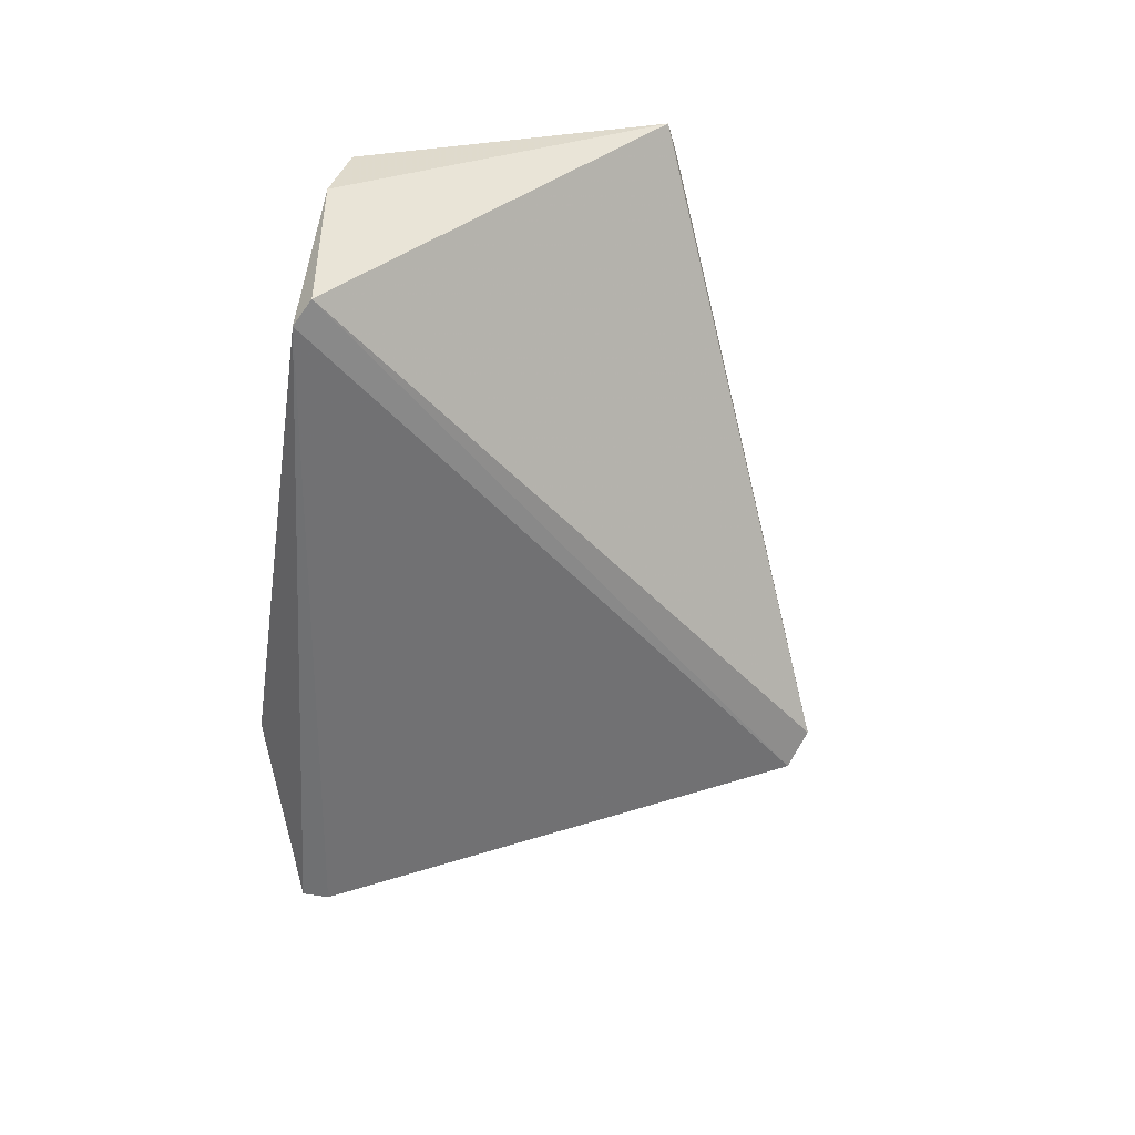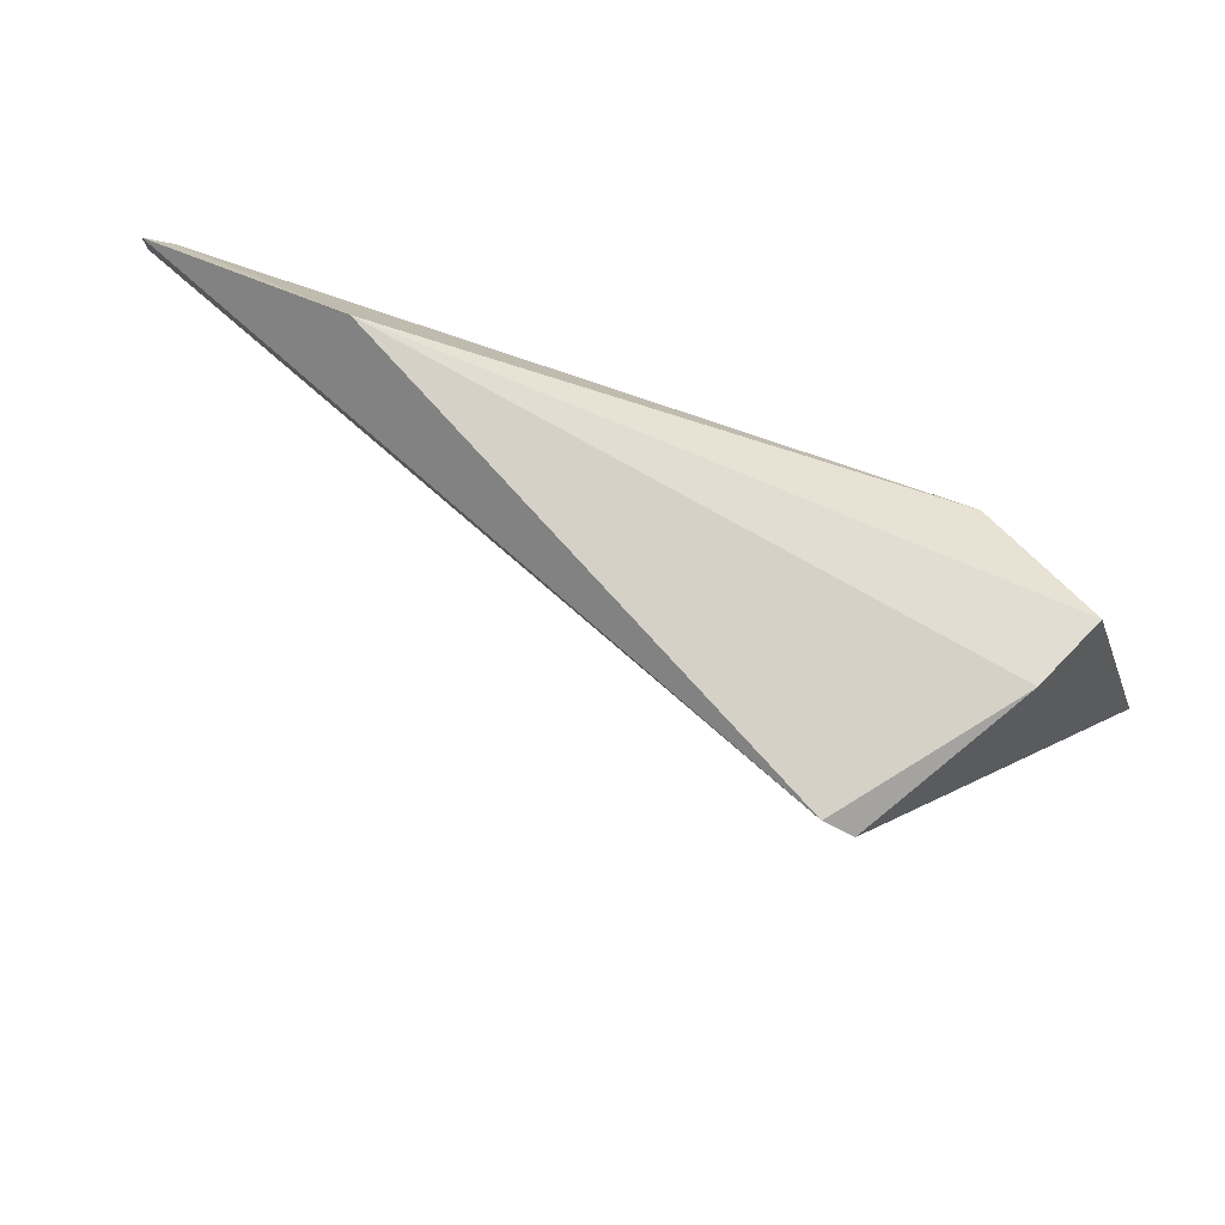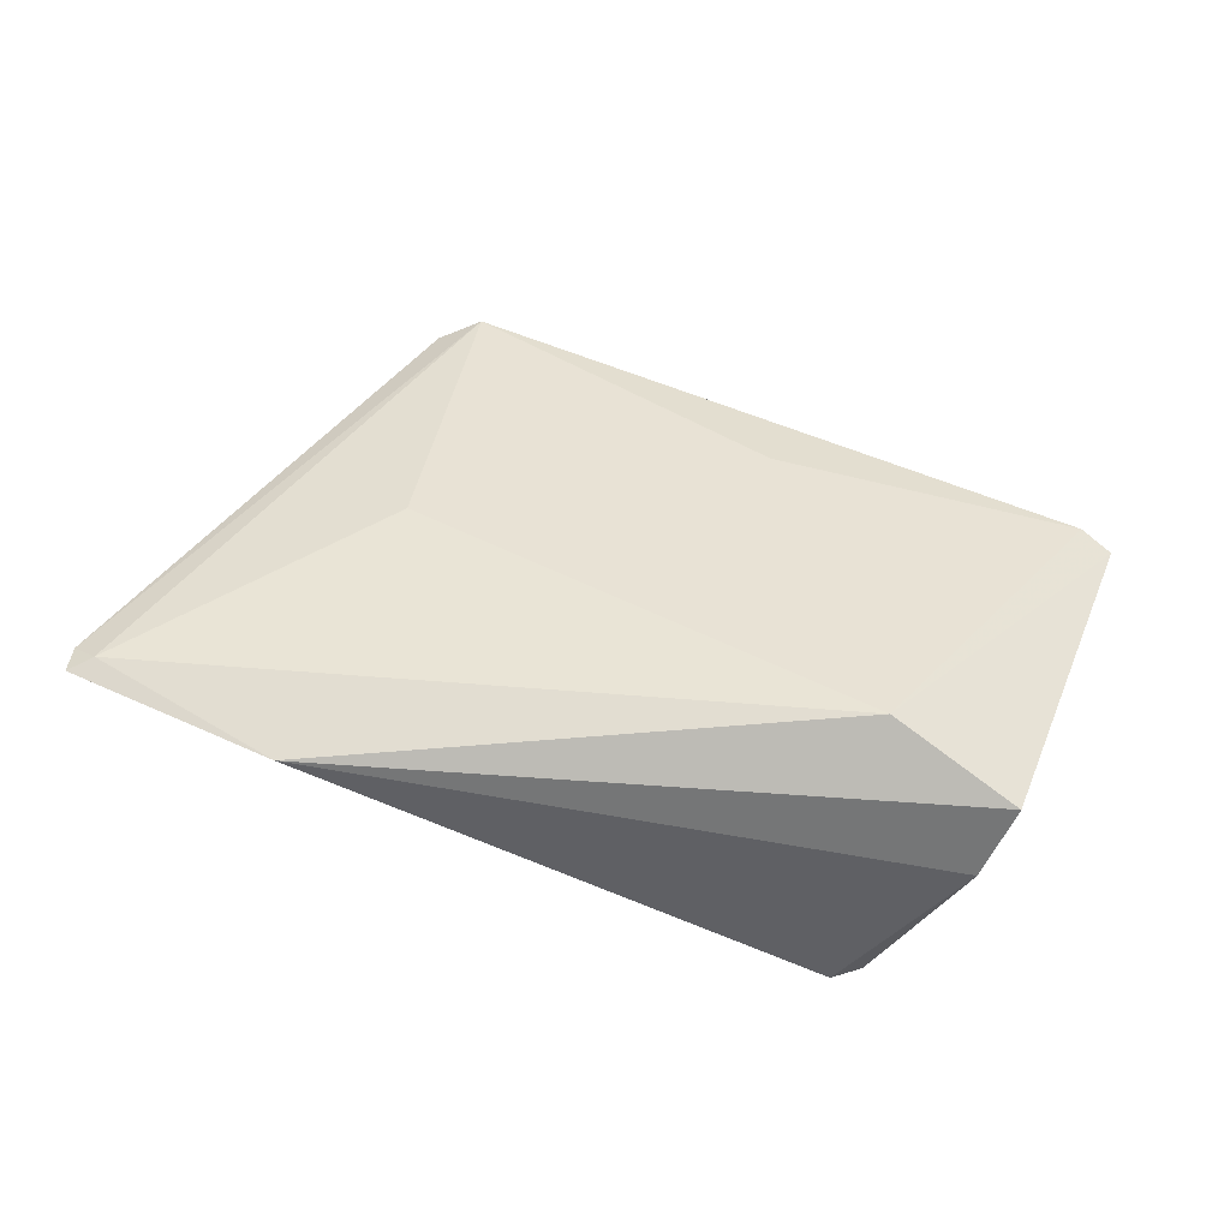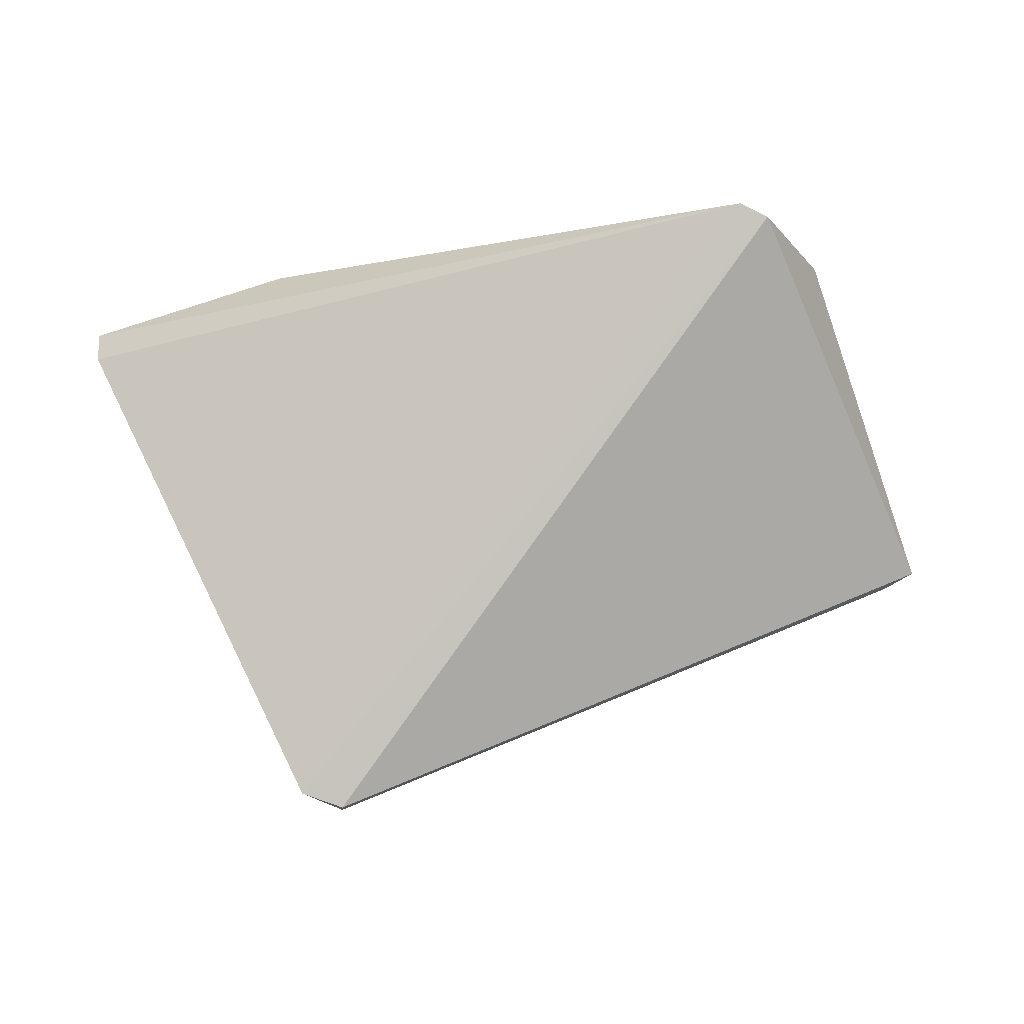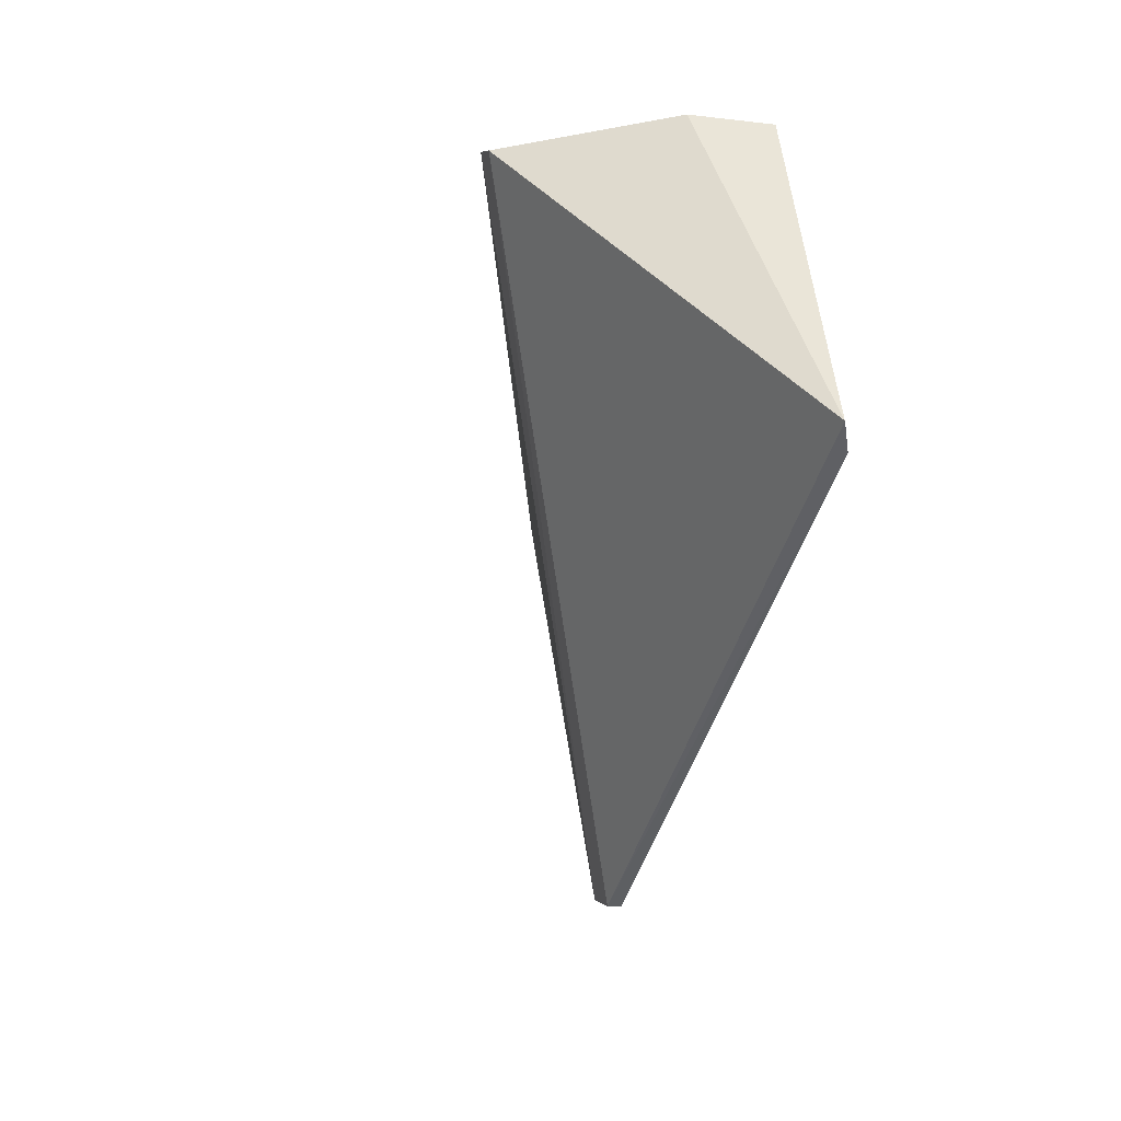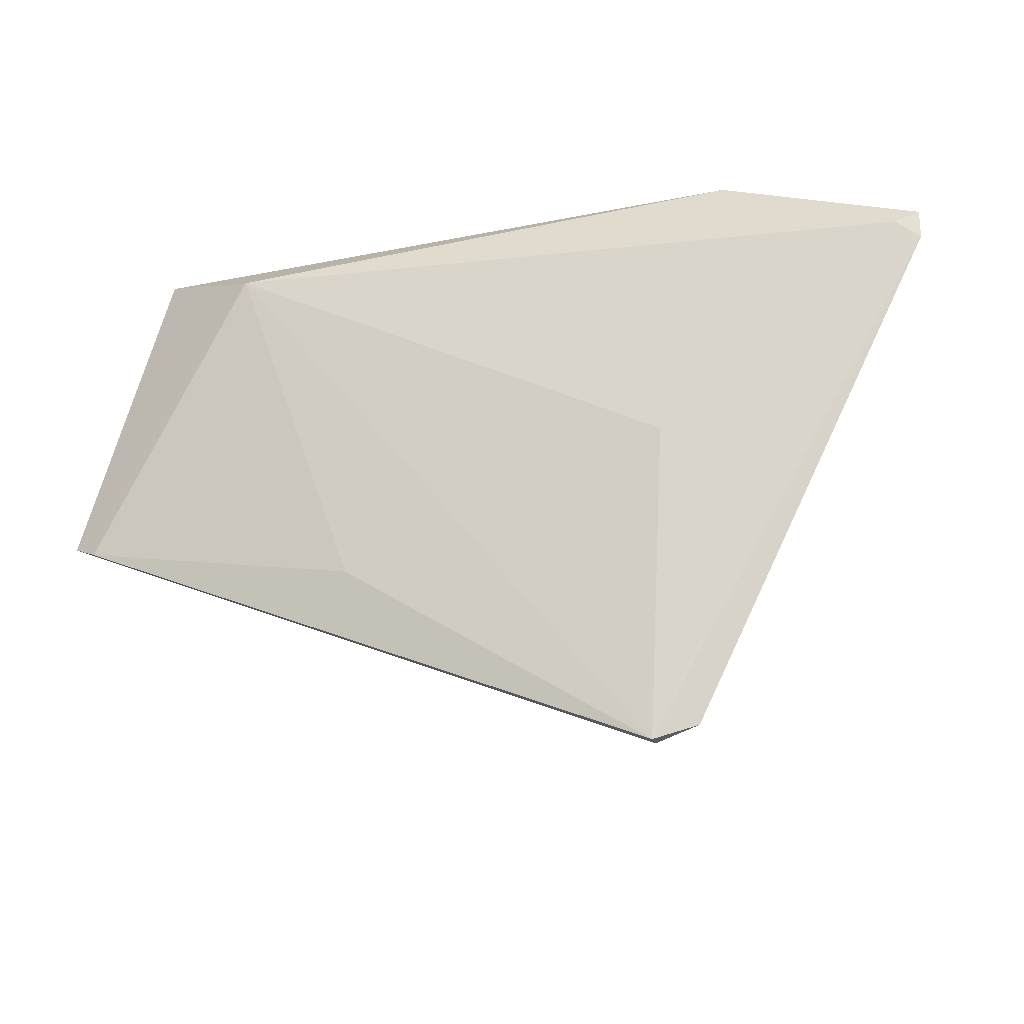
<metadata>
{"format":"obj","ext":"obj","renderer":"f3d","projection":"perspective","resolution":1024,"background":"white","views":[{"elev":-74.4,"azim":80.5,"up":"+Y"},{"elev":78.7,"azim":22.4,"up":"+Z"},{"elev":43.5,"azim":6.4,"up":"+Y"},{"elev":-18.0,"azim":-4.6,"up":"+Z"},{"elev":-19.6,"azim":73.5,"up":"+Z"},{"elev":-23.5,"azim":-163.0,"up":"+Z"}]}
</metadata>
<code>
g Generated convex submesh 1
v -0.9319 -0.01971 -1.995
v -0.9319 0.05335 -1.995
v -2.392 -0.01971 0.7067
v 1.259 -1.261 0.9988
v 2.282 -0.01971 -0.6073
v 1.259 0.1993 0.7793
v 1.844 -0.09291 0.9988
v -1.369 -0.09291 1.072
v 1.113 -1.261 1.072
v -1.035 0.1223 -0.3966
v -1.15 -0.01971 -1.922
v 2.135 0.05335 -0.6802
v 1.697 -0.4579 1.072
v -2.392 -0.01971 0.5607
v -2.271 0.02292 0.6458
v 0.6471 0.1075 -0.9722
g Generated convex submesh 1_0
f 16 6 12
f 5 4 1
f 7 5 6
f 8 7 6
f 9 8 3
f 10 6 2
f 11 2 1
f 11 1 4
f 11 4 9
f 12 1 2
f 12 5 1
f 12 6 5
f 13 4 5
f 13 5 7
f 13 7 8
f 13 9 4
f 13 8 9
f 14 9 3
f 14 2 11
f 14 11 9
f 15 8 6
f 15 3 8
f 15 10 2
f 15 6 10
f 15 14 3
f 15 2 14
f 16 2 6
f 16 12 2

</code>
